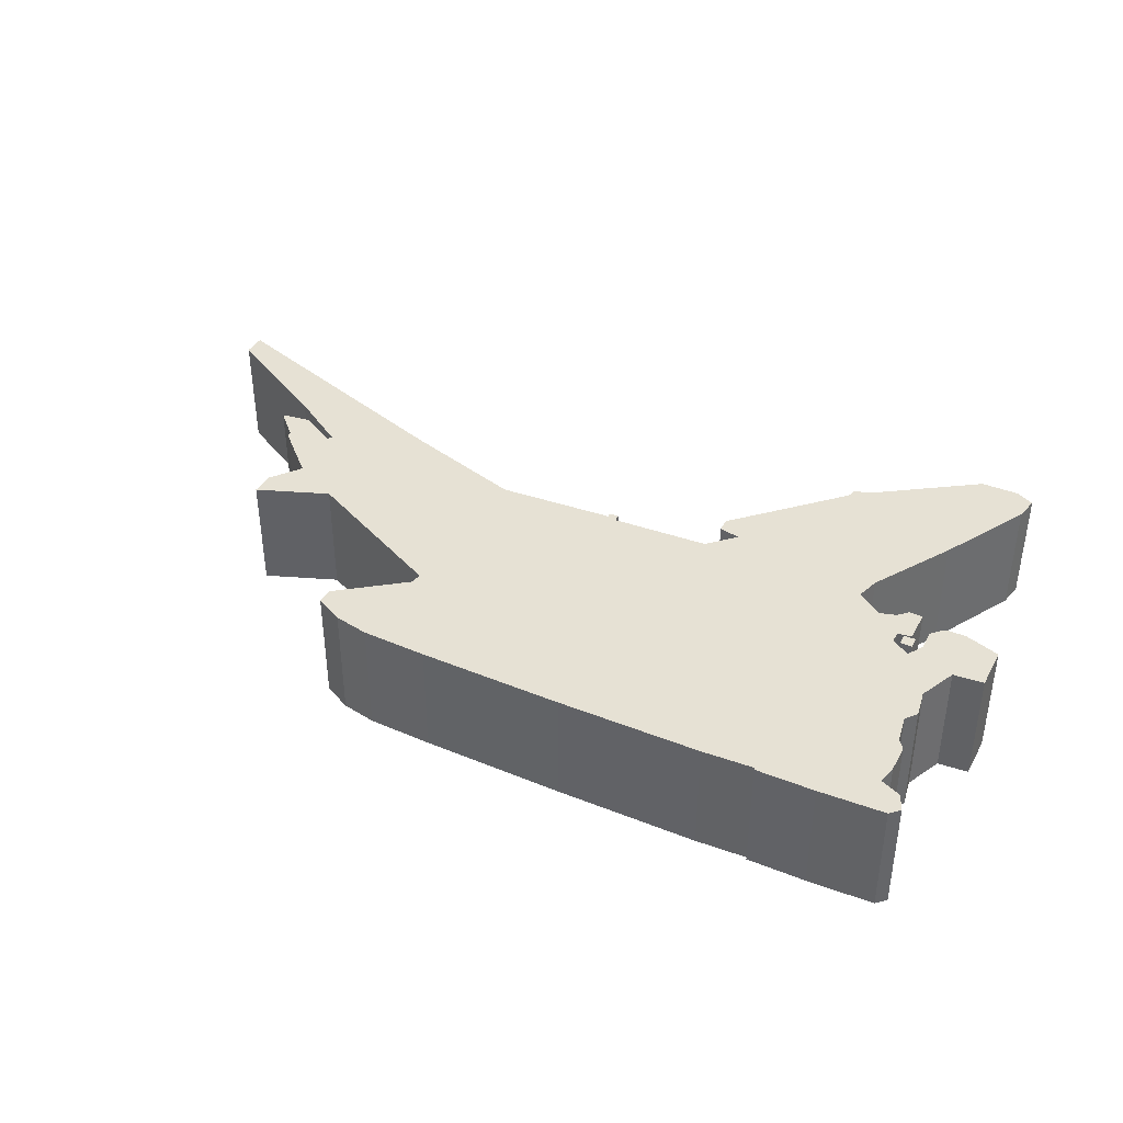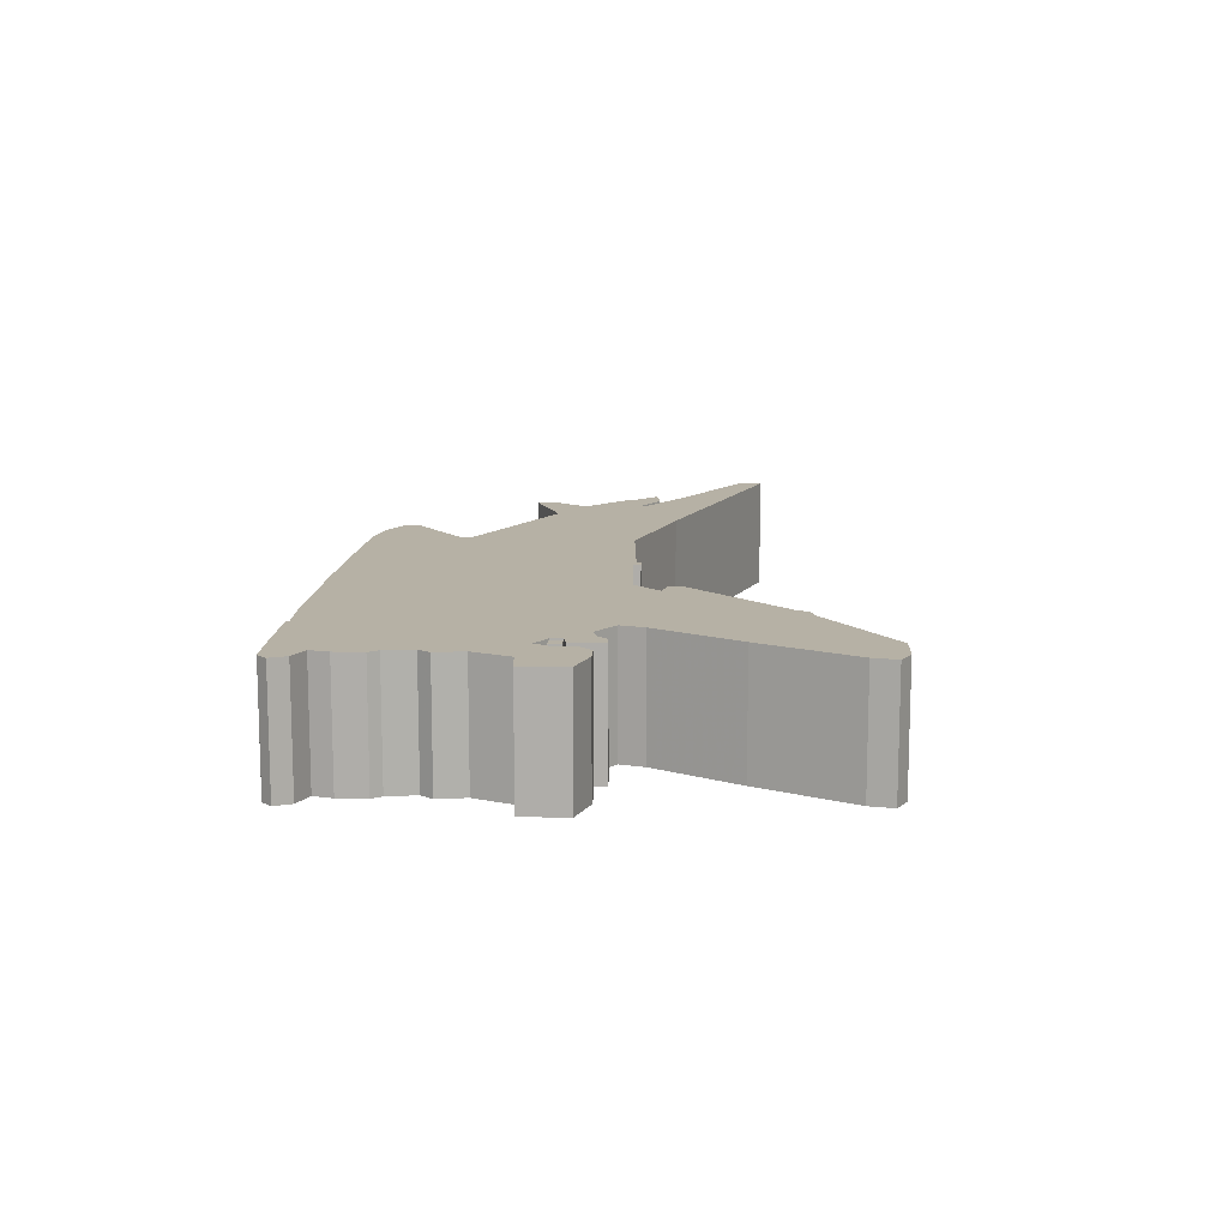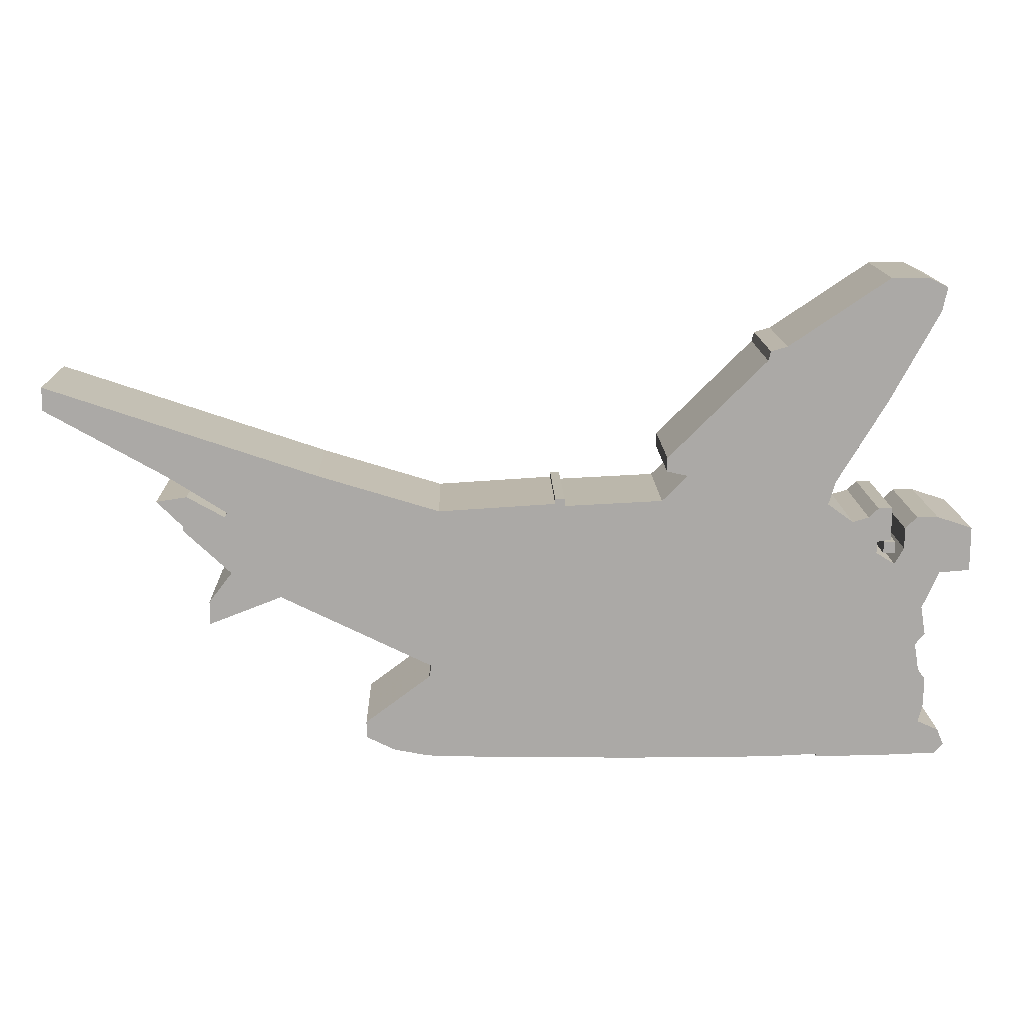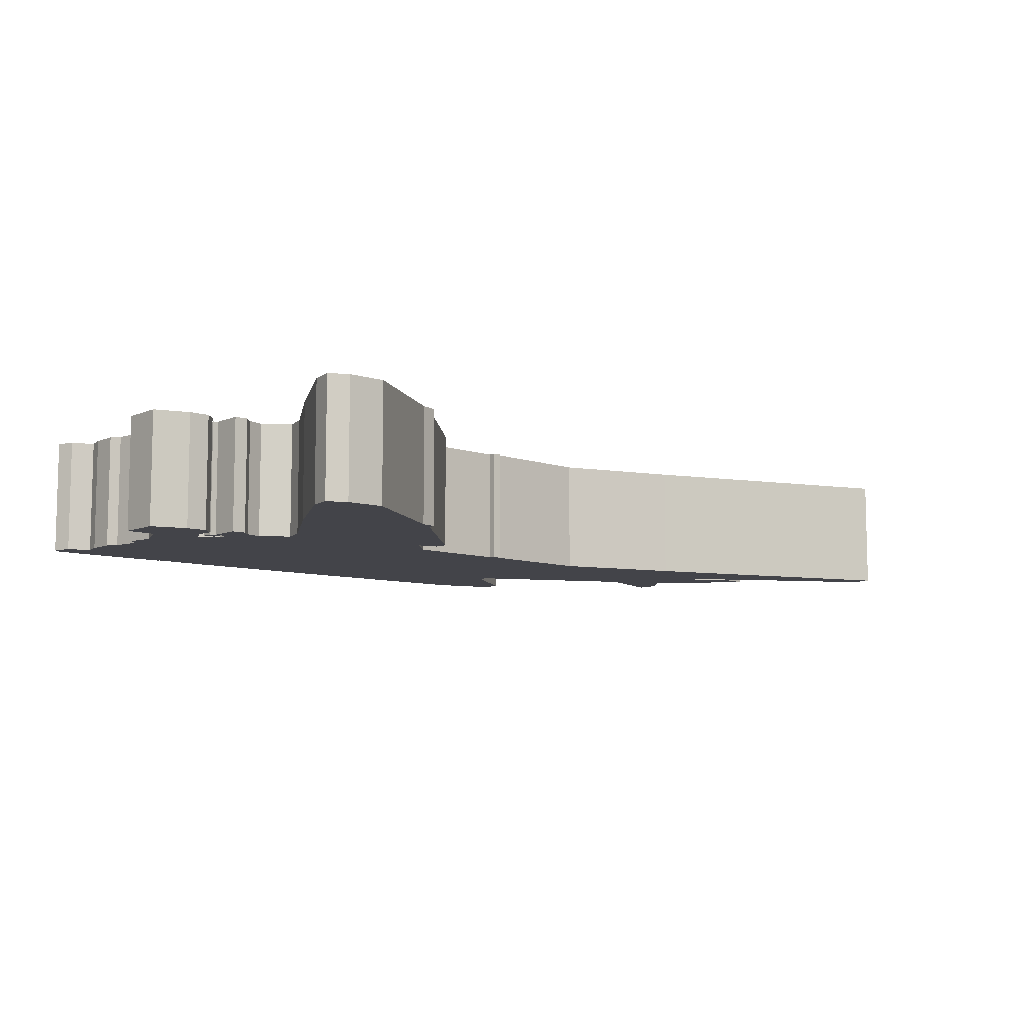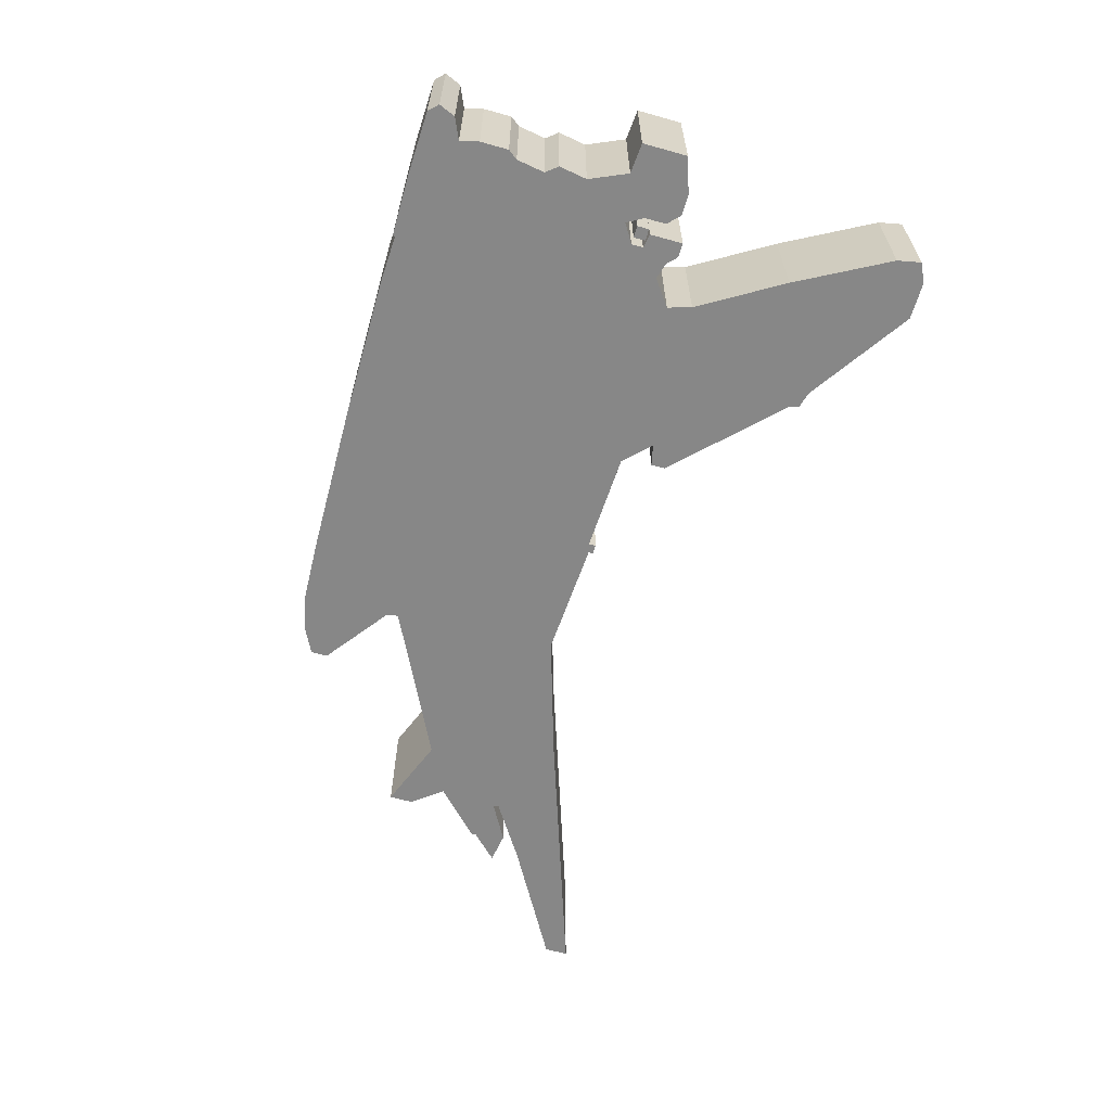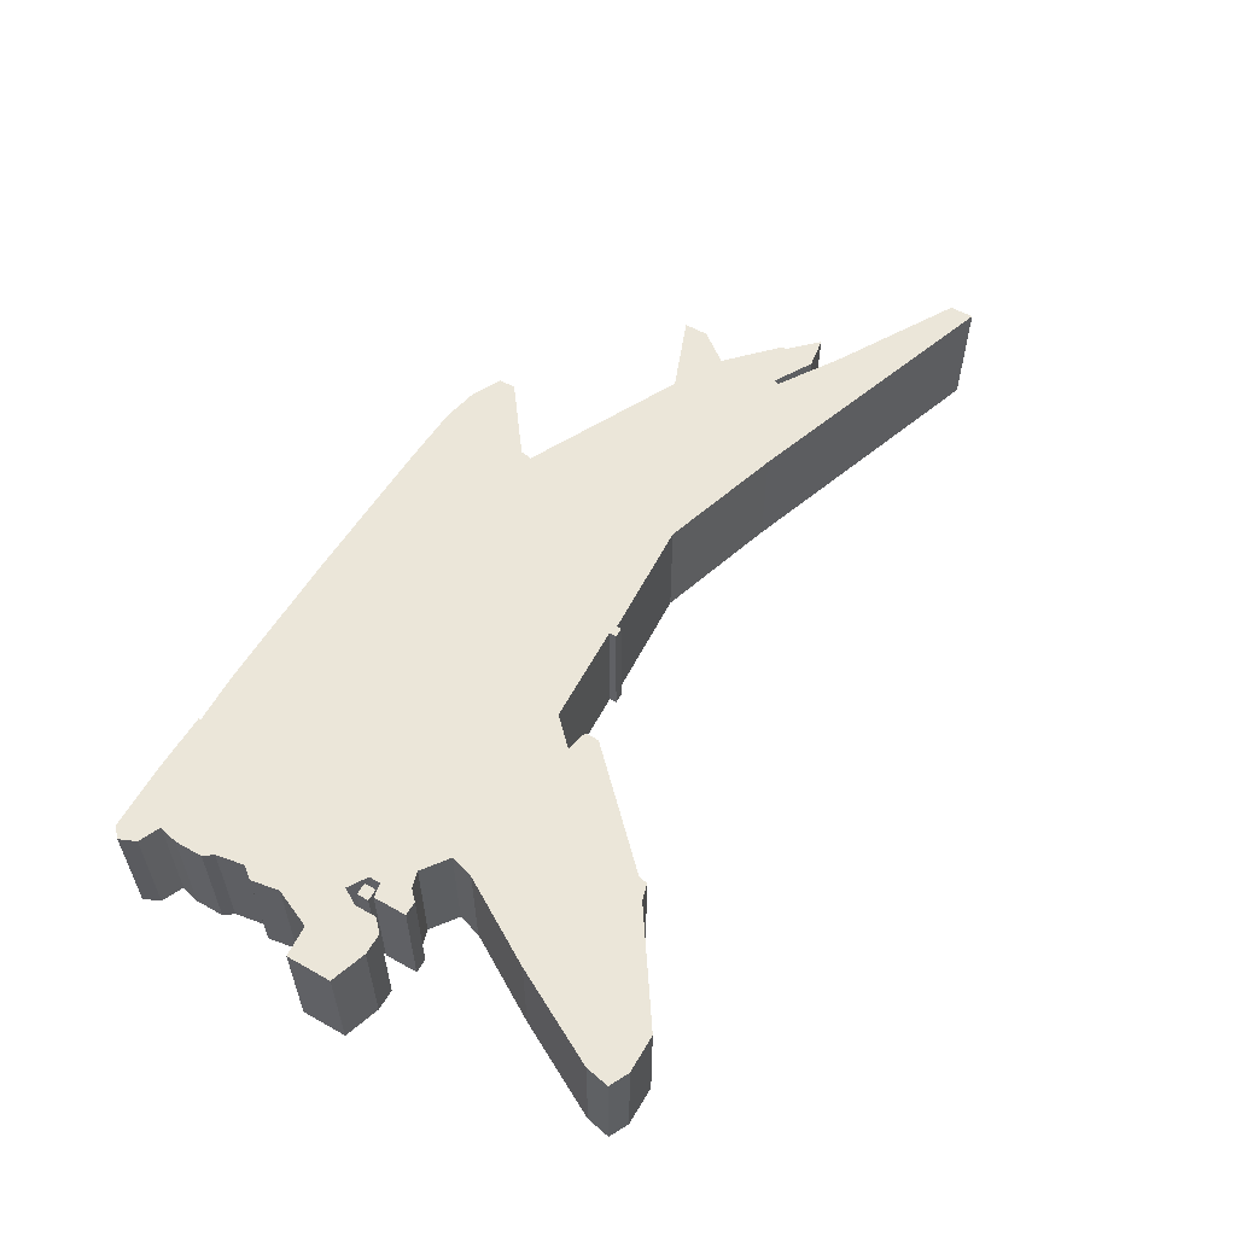
<metadata>
{"format":"obj","ext":"obj","renderer":"f3d","projection":"perspective","resolution":1024,"background":"white","views":[{"elev":39.1,"azim":26.5,"up":"+Z"},{"elev":12.0,"azim":93.2,"up":"+Z"},{"elev":14.6,"azim":-1.5,"up":"+Y"},{"elev":-8.4,"azim":139.2,"up":"+Z"},{"elev":-62.4,"azim":74.1,"up":"+Z"},{"elev":56.6,"azim":120.3,"up":"+Z"}]}
</metadata>
<code>
g sbg_iceland_dn_jet01_h
v 1.17 1.85 0
v 1.1 1.83 0
v 1.09 1.79 0
v 0.67 1.37 0
v 0.67 1.31 0
v 0.76 1.29 0
v 0.65 1.18 0
v 0.23 1.16 0
v 0.23 1.19 0
v 0.19 1.19 0
v 0.19 1.17 0
v -0.31 1.14 0
v -0.83 1.3 0
v -1.98 1.69 0
v -1.98 1.59 0
v -1.47 1.3 0
v -1.22 1.14 0
v -1.23 1.12 0
v -1.39 1.21 0
v -1.52 1.19 0
v -1.41 1.08 0
v -1.41 1.06 0
v -1.21 0.87 0
v -1.31 0.74 0
v -1.31 0.64 0
v -1 0.76 0
v -0.35 0.44 0
v -0.36 0.39 0
v -0.64 0.18 0
v -0.64 0.11 0
v -0.52 0.05 0
v -0.37 0.02 0
v -0.09 0.01 0
v 0.53 0 0
v 1.14 0 0
v 1.36 0.01 0
v 1.36 0 0
v 1.61 0 0
v 1.89 0.01 0
v 1.93 0.05 0
v 1.9 0.12 0
v 1.81 0.16 0
v 1.83 0.24 0
v 1.83 0.36 0
v 1.8 0.4 0
v 1.78 0.52 0
v 1.82 0.57 0
v 1.8 0.69 0
v 1.87 0.85 0
v 2 0.86 0
v 2 1.05 0
v 1.85 1.1 0
v 1.76 1.1 0
v 1.71 1.05 0
v 1.71 0.96 0
v 1.67 0.89 0
v 1.59 0.94 0
v 1.59 0.99 0
v 1.65 1 0
v 1.65 1.14 0
v 1.59 1.14 0
v 1.55 1.1 0
v 1.48 1.08 0
v 1.37 1.16 0
v 1.4 1.26 0
v 1.61 1.61 0
v 1.82 2 0
v 1.84 2.1 0
v 1.76 2.14 0
v 1.6 2.14 0
v 1.62 0.94 0
v 1.67 0.94 0
v 1.67 0.99 0
v 1.62 0.99 0
v 1.17 1.85 0.5
v 1.1 1.83 0.5
v 1.09 1.79 0.5
v 0.67 1.37 0.5
v 0.67 1.31 0.5
v 0.76 1.29 0.5
v 0.65 1.18 0.5
v 0.23 1.16 0.5
v 0.23 1.19 0.5
v 0.19 1.19 0.5
v 0.19 1.17 0.5
v -0.31 1.14 0.5
v -0.83 1.3 0.5
v -1.98 1.69 0.5
v -1.98 1.59 0.5
v -1.47 1.3 0.5
v -1.22 1.14 0.5
v -1.23 1.12 0.5
v -1.39 1.21 0.5
v -1.52 1.19 0.5
v -1.41 1.08 0.5
v -1.41 1.06 0.5
v -1.21 0.87 0.5
v -1.31 0.74 0.5
v -1.31 0.64 0.5
v -1 0.76 0.5
v -0.35 0.44 0.5
v -0.36 0.39 0.5
v -0.64 0.18 0.5
v -0.64 0.11 0.5
v -0.52 0.05 0.5
v -0.37 0.02 0.5
v -0.09 0.01 0.5
v 0.53 0 0.5
v 1.14 0 0.5
v 1.36 0.01 0.5
v 1.36 0 0.5
v 1.61 0 0.5
v 1.89 0.01 0.5
v 1.93 0.05 0.5
v 1.9 0.12 0.5
v 1.81 0.16 0.5
v 1.83 0.24 0.5
v 1.83 0.36 0.5
v 1.8 0.4 0.5
v 1.78 0.52 0.5
v 1.82 0.57 0.5
v 1.8 0.69 0.5
v 1.87 0.85 0.5
v 2 0.86 0.5
v 2 1.05 0.5
v 1.85 1.1 0.5
v 1.76 1.1 0.5
v 1.71 1.05 0.5
v 1.71 0.96 0.5
v 1.67 0.89 0.5
v 1.59 0.94 0.5
v 1.59 0.99 0.5
v 1.65 1 0.5
v 1.65 1.14 0.5
v 1.59 1.14 0.5
v 1.55 1.1 0.5
v 1.48 1.08 0.5
v 1.37 1.16 0.5
v 1.4 1.26 0.5
v 1.61 1.61 0.5
v 1.82 2 0.5
v 1.84 2.1 0.5
v 1.76 2.14 0.5
v 1.6 2.14 0.5
v 1.62 0.94 0.5
v 1.67 0.94 0.5
v 1.67 0.99 0.5
v 1.62 0.99 0.5
g sbg_iceland_dn_jet01_h_0
f 70 69 67
f 69 68 67
f 70 67 66
f 3 1 66
f 8 7 34
f 62 61 60
f 62 60 59
f 63 62 58
f 62 59 58
f 64 63 57
f 63 58 57
f 55 54 53
f 55 53 52
f 56 55 49
f 55 52 49
f 50 49 51
f 49 52 51
f 56 49 48
f 57 56 46
f 37 36 38
f 56 48 46
f 48 47 46
f 38 36 45
f 45 44 43
f 36 46 45
f 42 38 43
f 42 41 39
f 41 40 39
f 42 39 38
f 38 45 43
f 36 57 46
f 57 36 35
f 64 57 35
f 35 34 7
f 27 8 34
f 64 35 7
f 65 64 6
f 31 30 29
f 31 29 28
f 32 31 28
f 32 28 33
f 26 25 24
f 26 24 23
f 22 21 18
f 23 22 18
f 26 23 18
f 19 18 21
f 20 19 21
f 17 13 26
f 18 17 26
f 16 15 14
f 16 14 13
f 17 16 13
f 26 13 12
f 27 26 12
f 11 8 27
f 27 12 11
f 11 10 9
f 33 27 34
f 11 9 8
f 33 28 27
f 64 7 6
f 65 3 66
f 6 3 65
f 4 3 6
f 5 4 6
f 3 2 1
f 70 66 1
f 74 73 72
f 74 72 71
f 70 143 69
f 143 70 144
f 68 141 67
f 141 68 142
f 69 142 68
f 142 69 143
f 67 140 66
f 140 67 141
f 8 81 7
f 81 8 82
f 61 134 60
f 134 61 135
f 62 135 61
f 135 62 136
f 60 133 59
f 133 60 134
f 63 136 62
f 136 63 137
f 59 132 58
f 132 59 133
f 64 137 63
f 137 64 138
f 58 131 57
f 131 58 132
f 54 127 53
f 127 54 128
f 55 128 54
f 128 55 129
f 53 126 52
f 126 53 127
f 56 129 55
f 129 56 130
f 50 123 49
f 123 50 124
f 51 124 50
f 124 51 125
f 52 125 51
f 125 52 126
f 49 122 48
f 122 49 123
f 57 130 56
f 130 57 131
f 37 110 36
f 110 37 111
f 38 111 37
f 111 38 112
f 47 120 46
f 120 47 121
f 48 121 47
f 121 48 122
f 44 117 43
f 117 44 118
f 45 118 44
f 118 45 119
f 46 119 45
f 119 46 120
f 43 116 42
f 116 43 117
f 42 115 41
f 115 42 116
f 40 113 39
f 113 40 114
f 41 114 40
f 114 41 115
f 39 112 38
f 112 39 113
f 36 109 35
f 109 36 110
f 35 108 34
f 108 35 109
f 65 138 64
f 138 65 139
f 30 103 29
f 103 30 104
f 31 104 30
f 104 31 105
f 29 102 28
f 102 29 103
f 32 105 31
f 105 32 106
f 33 106 32
f 106 33 107
f 25 98 24
f 98 25 99
f 26 99 25
f 99 26 100
f 24 97 23
f 97 24 98
f 22 95 21
f 95 22 96
f 23 96 22
f 96 23 97
f 19 92 18
f 92 19 93
f 20 93 19
f 93 20 94
f 21 94 20
f 94 21 95
f 18 91 17
f 91 18 92
f 15 88 14
f 88 15 89
f 16 89 15
f 89 16 90
f 14 87 13
f 87 14 88
f 17 90 16
f 90 17 91
f 13 86 12
f 86 13 87
f 27 100 26
f 100 27 101
f 12 85 11
f 85 12 86
f 10 83 9
f 83 10 84
f 11 84 10
f 84 11 85
f 34 107 33
f 107 34 108
f 9 82 8
f 82 9 83
f 28 101 27
f 101 28 102
f 7 80 6
f 80 7 81
f 66 139 65
f 139 66 140
f 4 77 3
f 77 4 78
f 5 78 4
f 78 5 79
f 6 79 5
f 79 6 80
f 2 75 1
f 75 2 76
f 3 76 2
f 76 3 77
f 1 144 70
f 144 1 75
f 73 146 72
f 146 73 147
f 74 147 73
f 147 74 148
f 72 145 71
f 145 72 146
f 71 148 74
f 148 71 145
f 141 143 144
f 141 142 143
f 140 141 144
f 140 75 77
f 108 81 82
f 134 135 136
f 133 134 136
f 132 136 137
f 132 133 136
f 131 137 138
f 131 132 137
f 127 128 129
f 126 127 129
f 123 129 130
f 123 126 129
f 125 123 124
f 125 126 123
f 122 123 130
f 120 130 131
f 112 110 111
f 120 122 130
f 120 121 122
f 119 110 112
f 117 118 119
f 119 120 110
f 117 112 116
f 113 115 116
f 113 114 115
f 112 113 116
f 117 119 112
f 120 131 110
f 109 110 131
f 109 131 138
f 81 108 109
f 108 82 101
f 81 109 138
f 80 138 139
f 103 104 105
f 102 103 105
f 102 105 106
f 107 102 106
f 98 99 100
f 97 98 100
f 92 95 96
f 92 96 97
f 92 97 100
f 95 92 93
f 95 93 94
f 100 87 91
f 100 91 92
f 88 89 90
f 87 88 90
f 87 90 91
f 86 87 100
f 86 100 101
f 101 82 85
f 85 86 101
f 83 84 85
f 108 101 107
f 82 83 85
f 101 102 107
f 80 81 138
f 140 77 139
f 139 77 80
f 80 77 78
f 80 78 79
f 75 76 77
f 75 140 144
f 146 147 148
f 145 146 148

</code>
